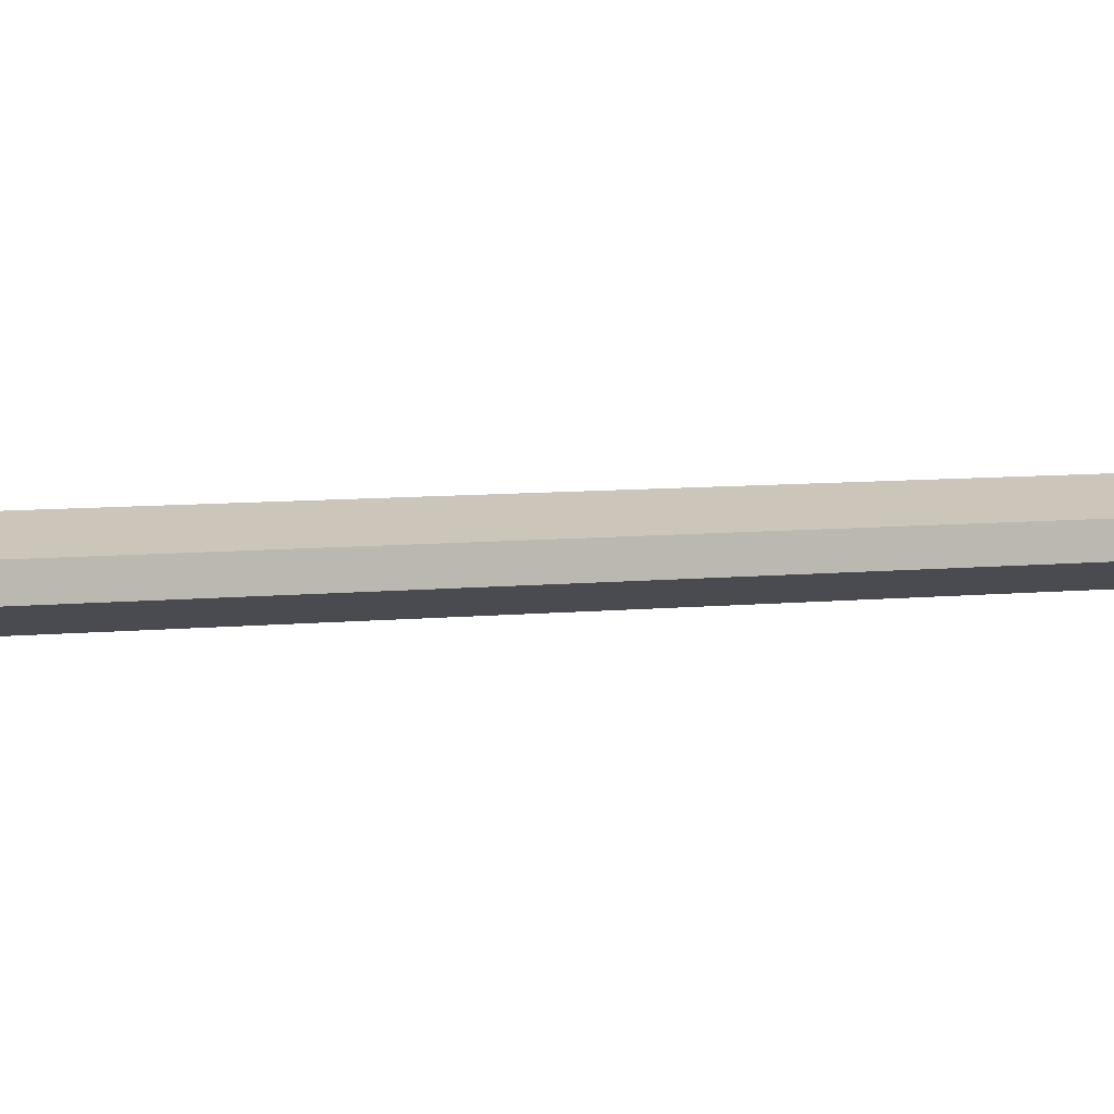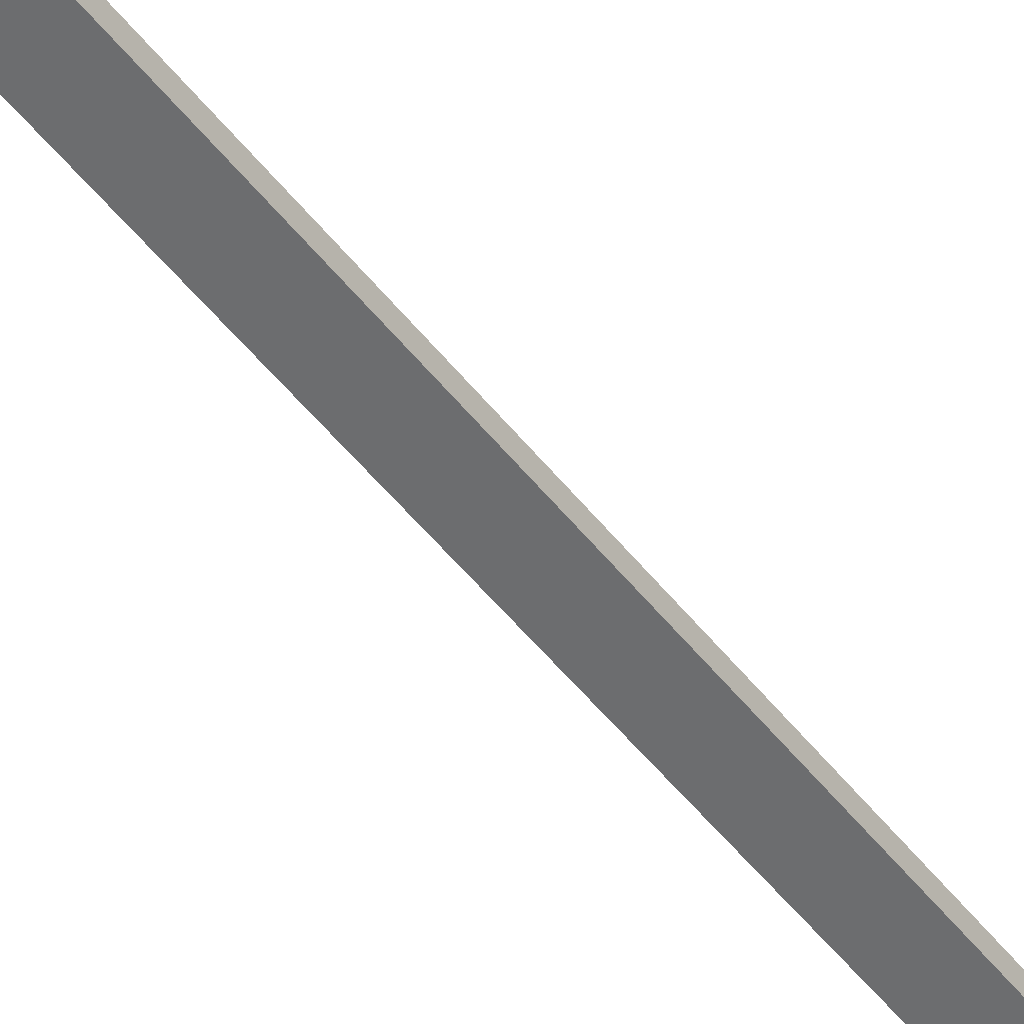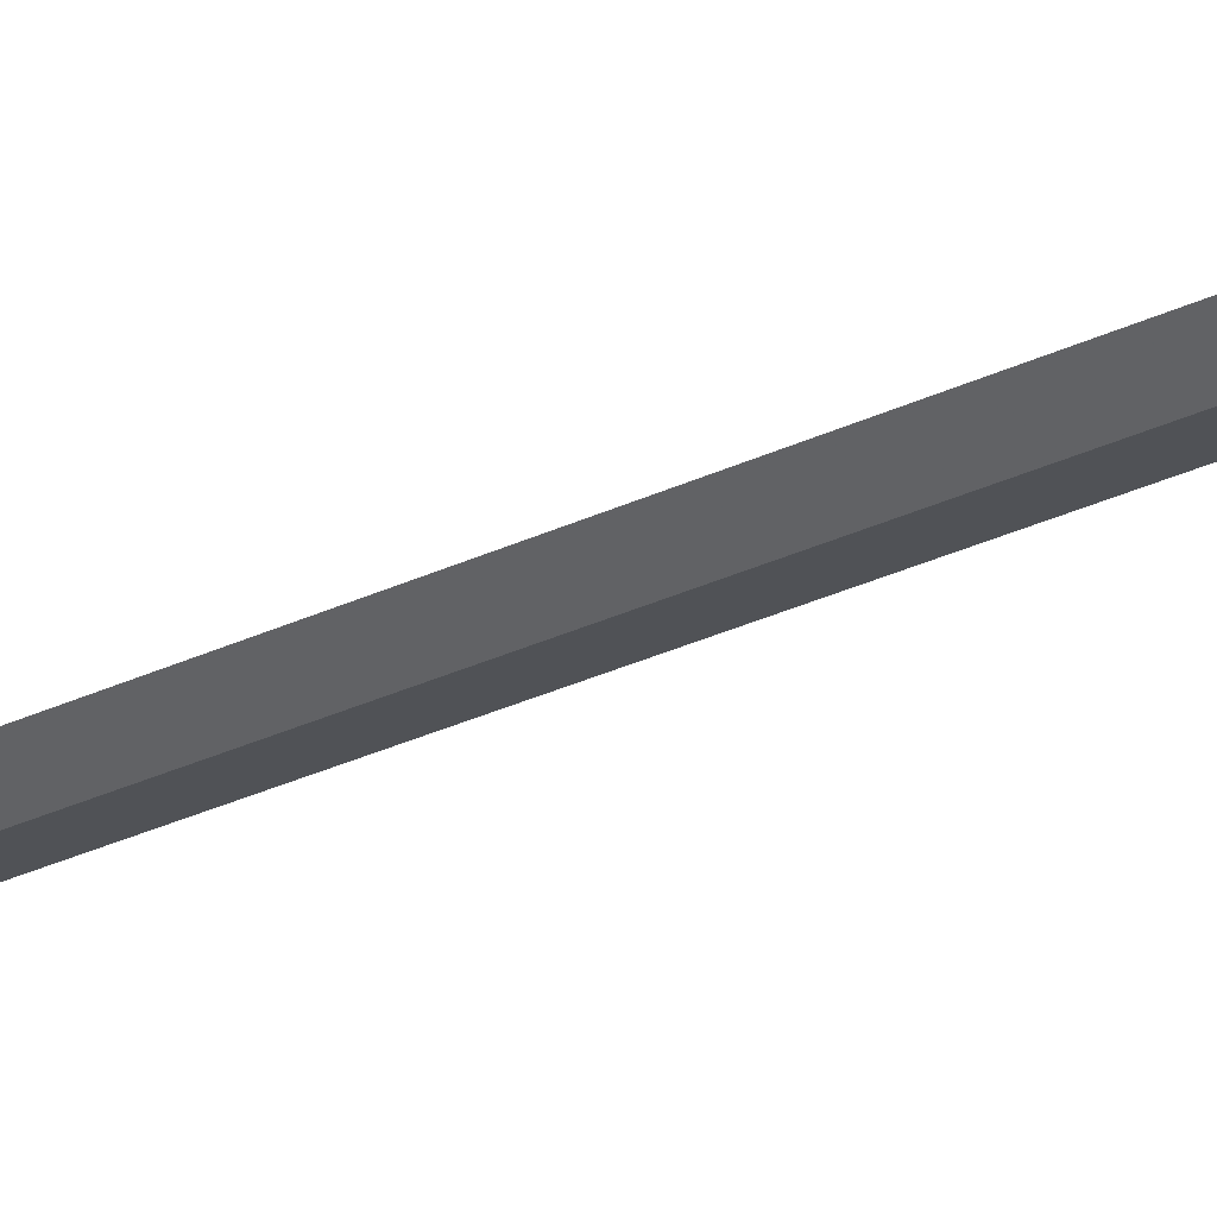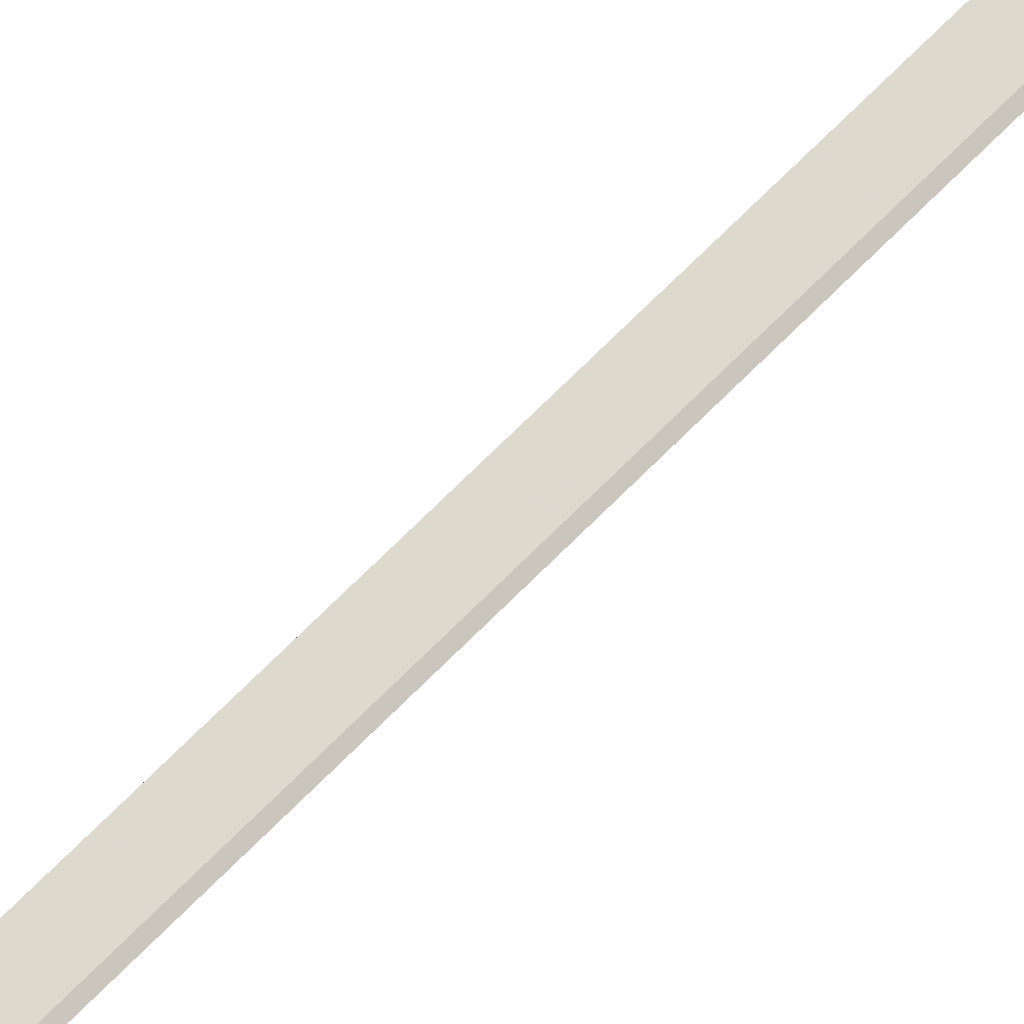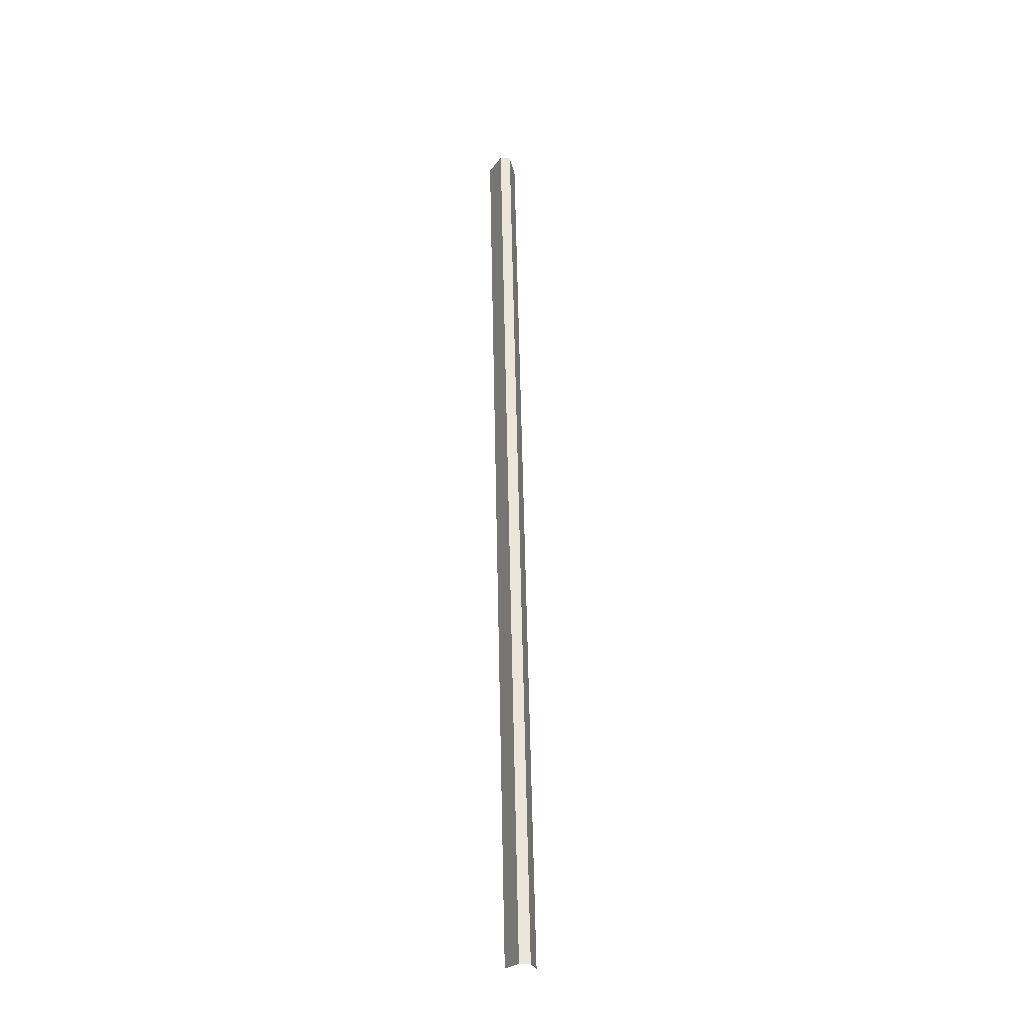
<metadata>
{"format":"obj","ext":"obj","renderer":"f3d","projection":"perspective","resolution":1024,"background":"white","views":[{"elev":3.9,"azim":51.4,"up":"+Y"},{"elev":-43.4,"azim":24.2,"up":"+Y"},{"elev":-36.1,"azim":-68.5,"up":"+Y"},{"elev":75.0,"azim":-143.7,"up":"+Y"},{"elev":-22.3,"azim":82.7,"up":"+Z"}]}
</metadata>
<code>
v 0.931 0.01545 0.1538
v 0.931 0.01647 0.1538
v 0.9455 0.01647 0.06388
v 0.9455 0.01545 0.06388
v 0.9283 0.01734 0.1538
v 0.9428 0.01734 0.06388
v 0.9428 0.01457 0.06388
v 0.9283 0.01457 0.1538
f 2 3 4
f 2 6 3
f 1 2 4
f 5 6 2
f 7 1 4
f 7 8 1

</code>
